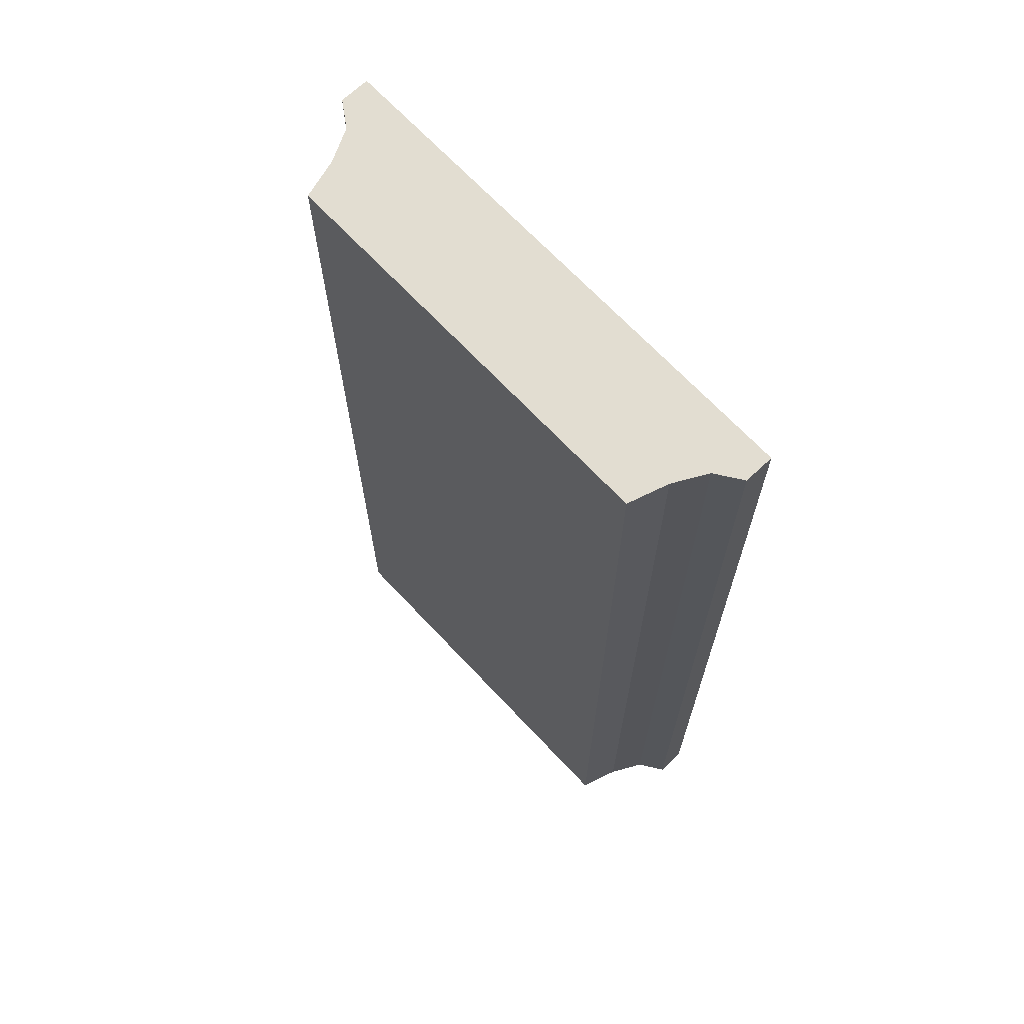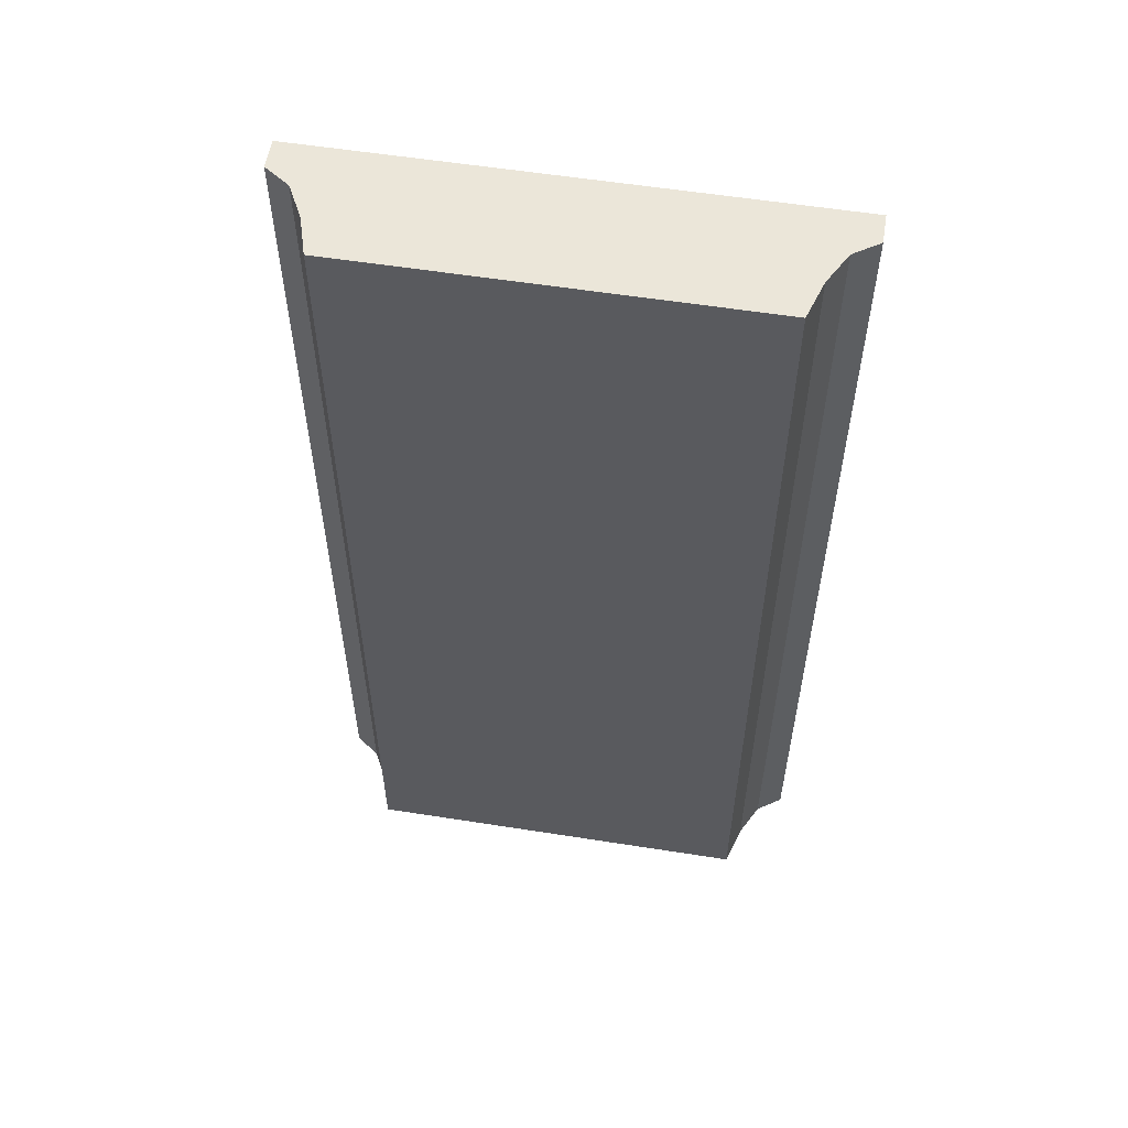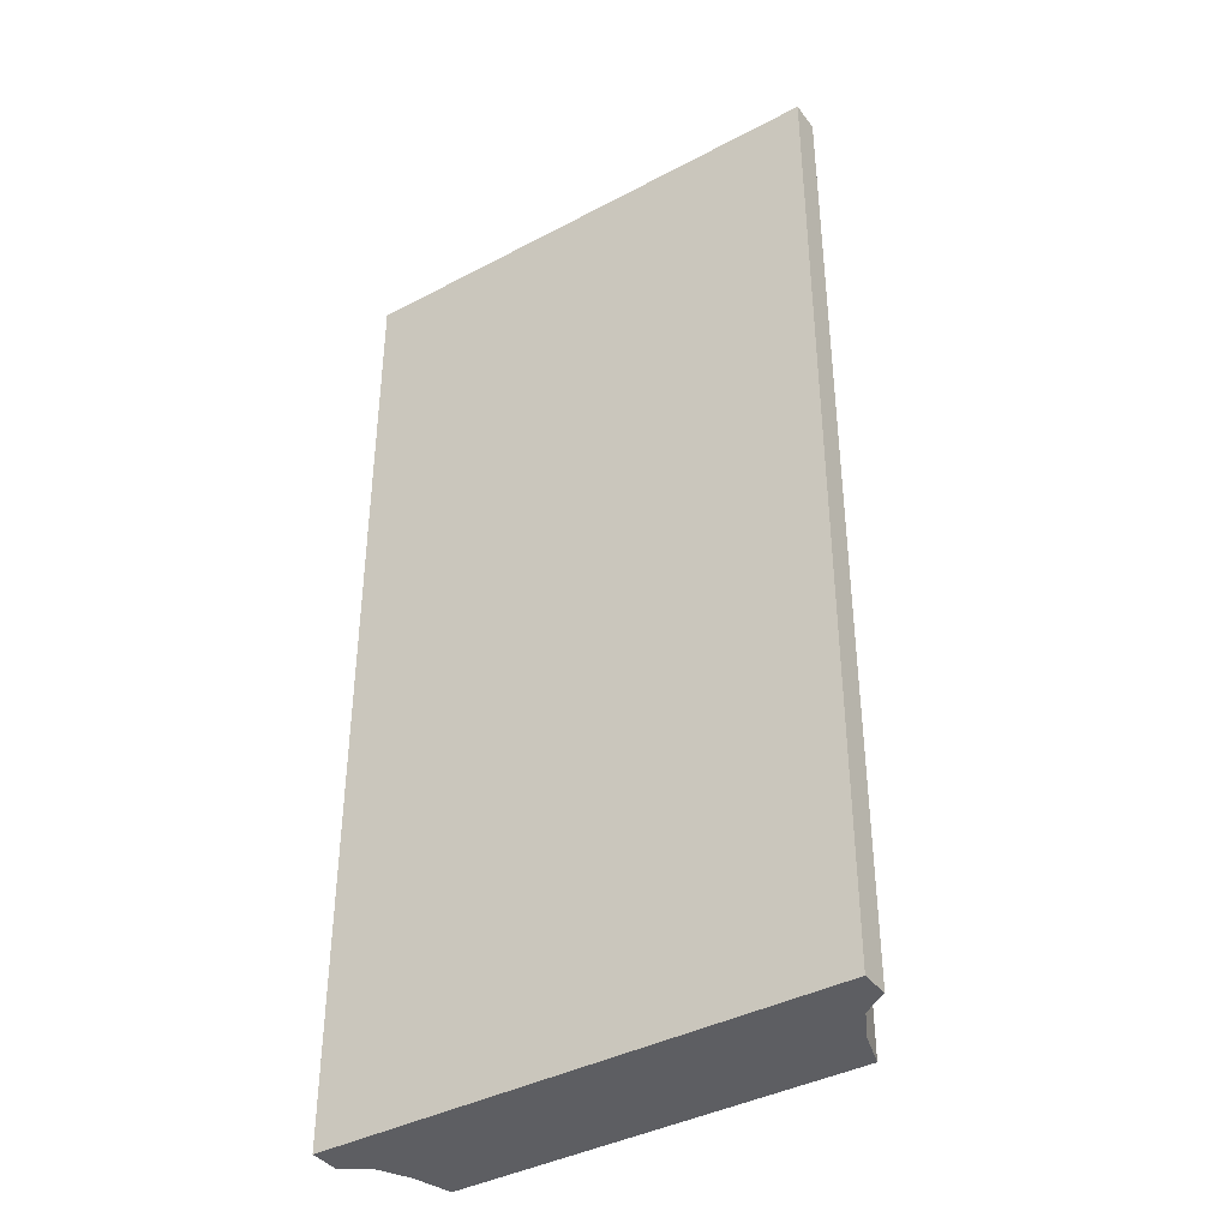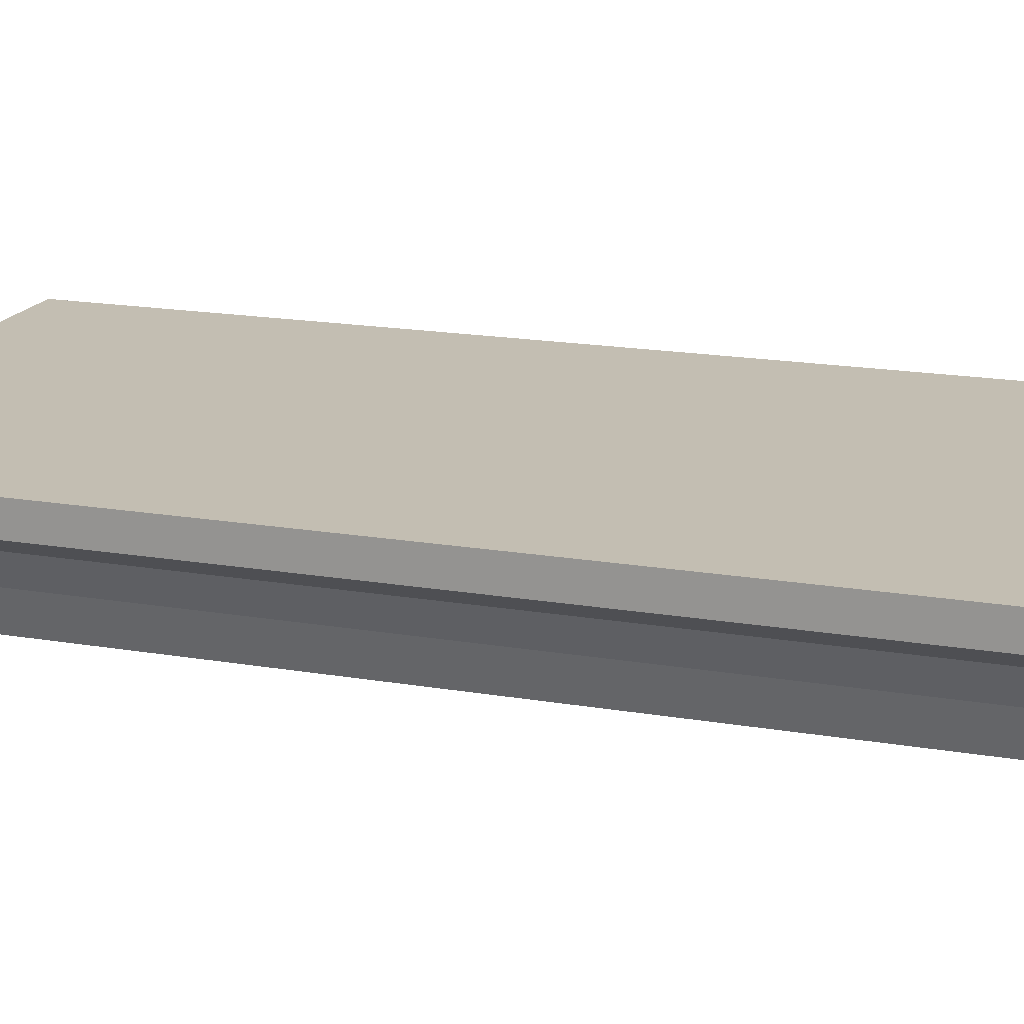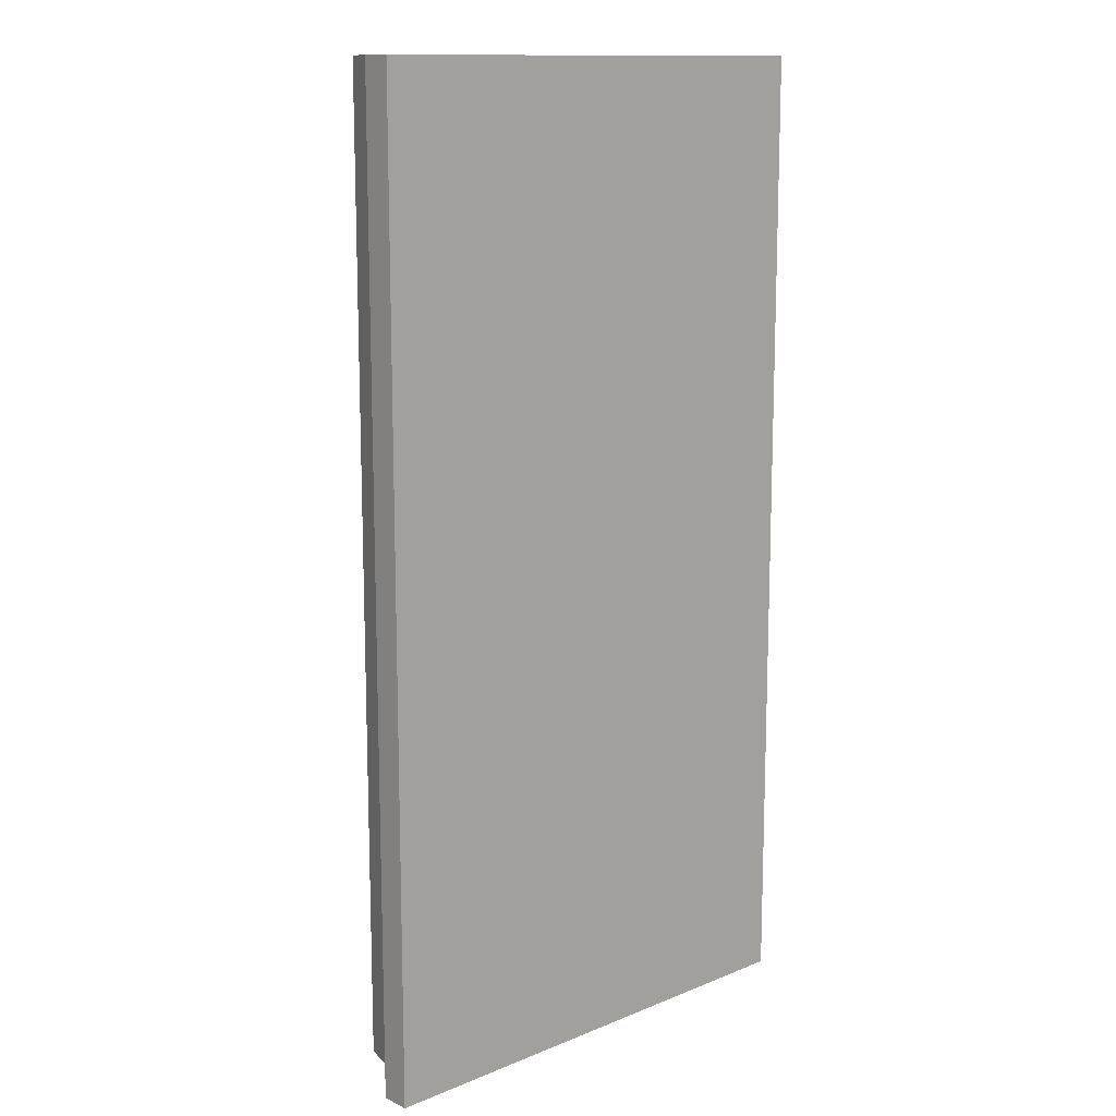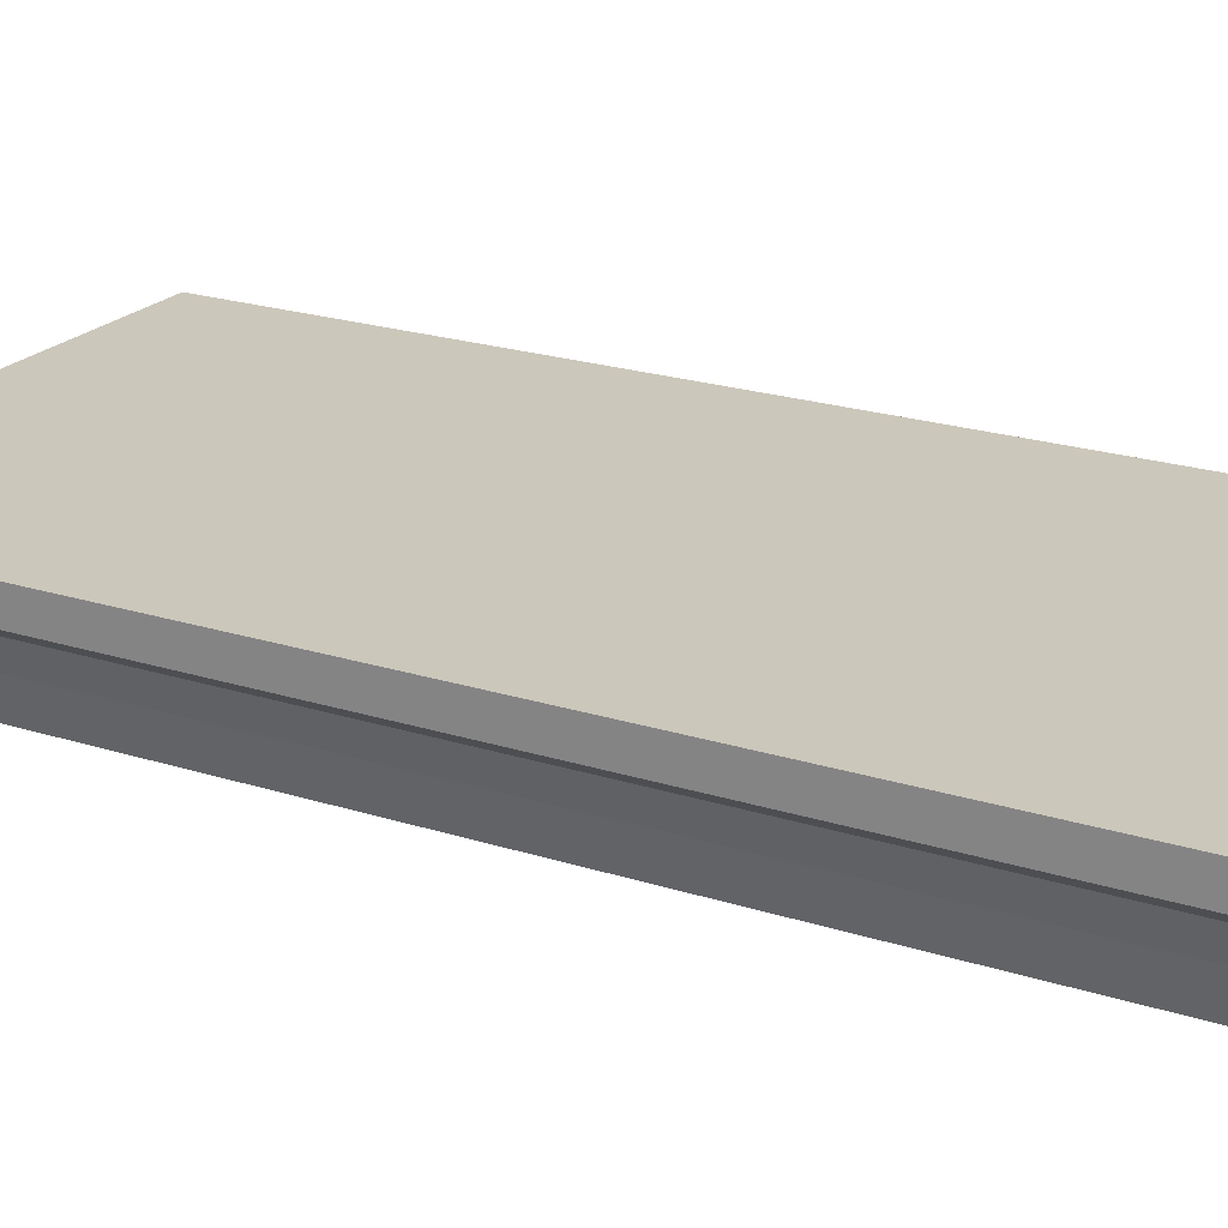
<metadata>
{"format":"obj","ext":"obj","renderer":"f3d","projection":"perspective","resolution":1024,"background":"white","views":[{"elev":68.5,"azim":46.8,"up":"+Z"},{"elev":57.0,"azim":9.3,"up":"+Z"},{"elev":-39.5,"azim":-146.6,"up":"+Z"},{"elev":17.4,"azim":109.0,"up":"+Y"},{"elev":13.0,"azim":137.2,"up":"+Z"},{"elev":21.6,"azim":-60.4,"up":"+Y"}]}
</metadata>
<code>
v 10.89 16.21 -100
v 92.53 16.21 100
v 10.89 16.21 100
v 92.53 16.21 -100
v 92.53 16.21 100
v 92.53 16.21 -100
v 94.92 24.07 100
v 94.92 24.07 -100
v 0 40.02 -100
v 0 40.02 100
v 103.4 40.02 100
v 103.4 40.02 -100
v 8.509 24.07 100
v 8.509 24.07 -100
v 10.89 16.21 100
v 10.89 16.21 -100
v 103.4 40.02 -100
v 103.4 40.02 100
v 103.4 33.99 100
v 103.4 33.99 -100
v 0 33.99 -100
v 0 33.99 100
v 0 40.02 100
v 0 40.02 -100
v 5.066 30.58 -100
v 5.066 30.58 100
v 0 33.99 100
v 0 33.99 -100
v 103.4 33.99 -100
v 103.4 33.99 100
v 98.36 30.58 100
v 98.36 30.58 -100
v 8.509 24.07 -100
v 8.509 24.07 100
v 5.066 30.58 100
v 5.066 30.58 -100
v 98.36 30.58 -100
v 98.36 30.58 100
v 94.92 24.07 100
v 94.92 24.07 -100
v 0 33.99 -100
v 103.4 40.02 -100
v 103.4 33.99 -100
v 0 40.02 -100
v 0 33.99 -100
v 103.4 33.99 -100
v 5.066 30.58 -100
v 98.36 30.58 -100
v 8.509 24.07 -100
v 94.92 24.07 -100
v 92.53 16.21 -100
v 10.89 16.21 -100
v 92.53 16.21 100
v 8.509 24.07 100
v 10.89 16.21 100
v 94.92 24.07 100
v 98.36 30.58 100
v 5.066 30.58 100
v 103.4 33.99 100
v 0 33.99 100
v 0 40.02 100
v 103.4 40.02 100
f 1 2 3
f 2 1 4
f 5 6 7
f 7 6 8
f 9 10 11
f 11 12 9
f 13 14 15
f 15 14 16
f 17 18 19
f 19 20 17
f 21 22 23
f 23 24 21
f 25 26 27
f 27 28 25
f 29 30 31
f 31 32 29
f 33 34 35
f 35 36 33
f 37 38 39
f 39 40 37
f 41 42 43
f 42 41 44
f 45 46 47
f 47 46 48
f 48 49 47
f 49 48 50
f 51 49 50
f 49 51 52
f 53 54 55
f 54 53 56
f 57 54 56
f 54 57 58
f 59 58 57
f 58 59 60
f 59 61 60
f 61 59 62

</code>
